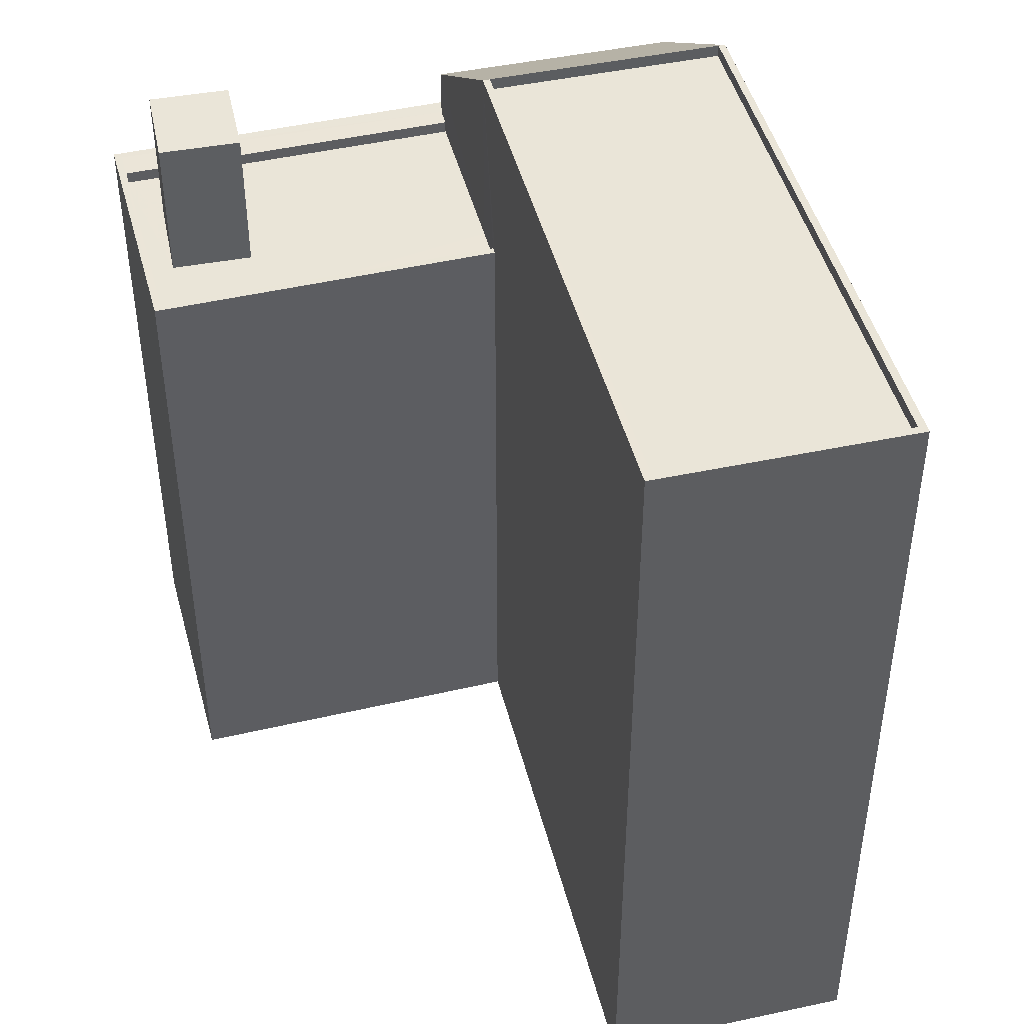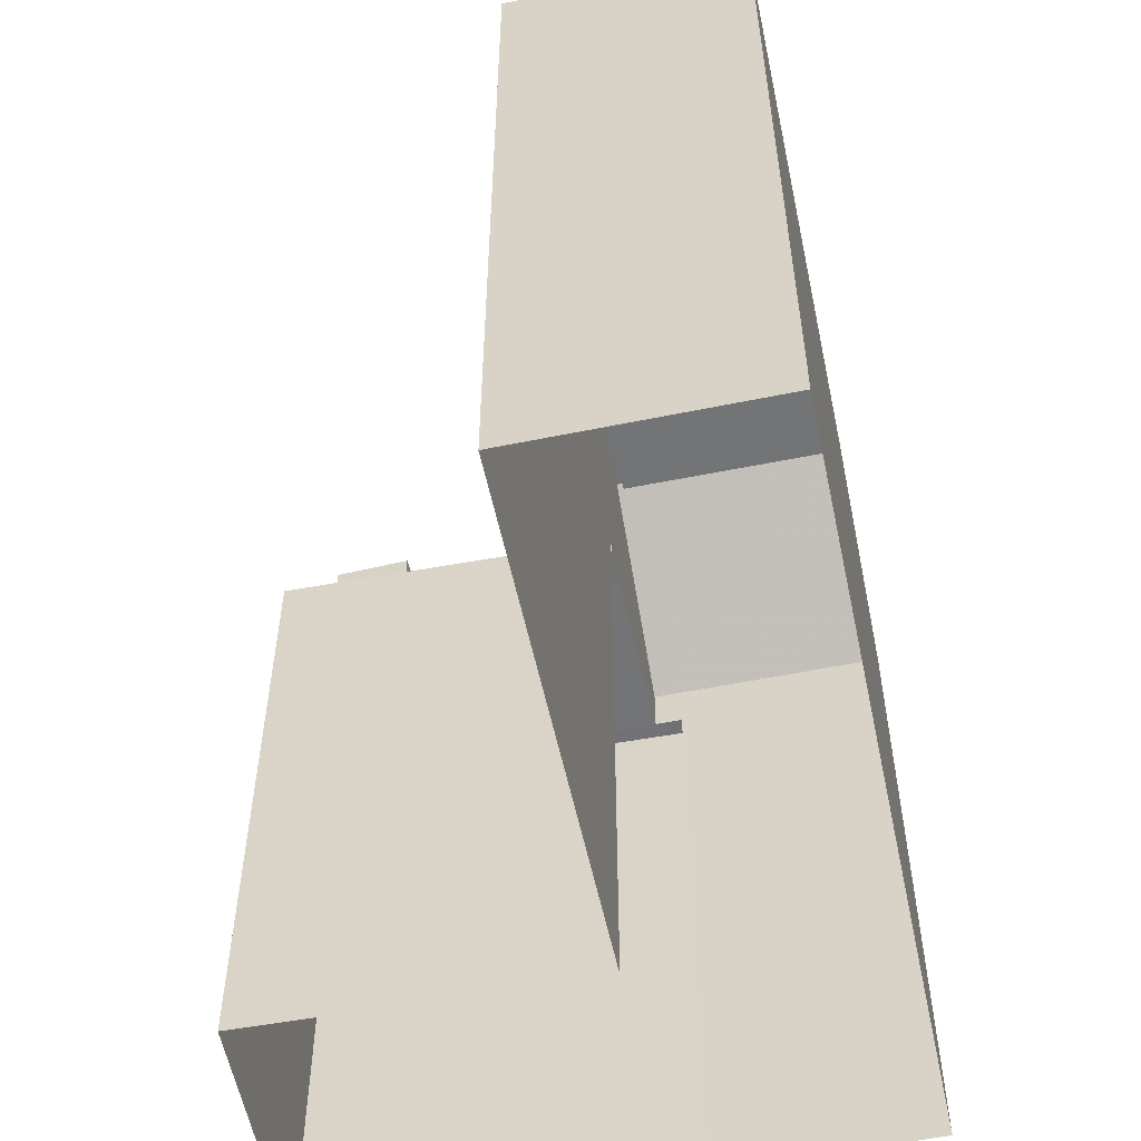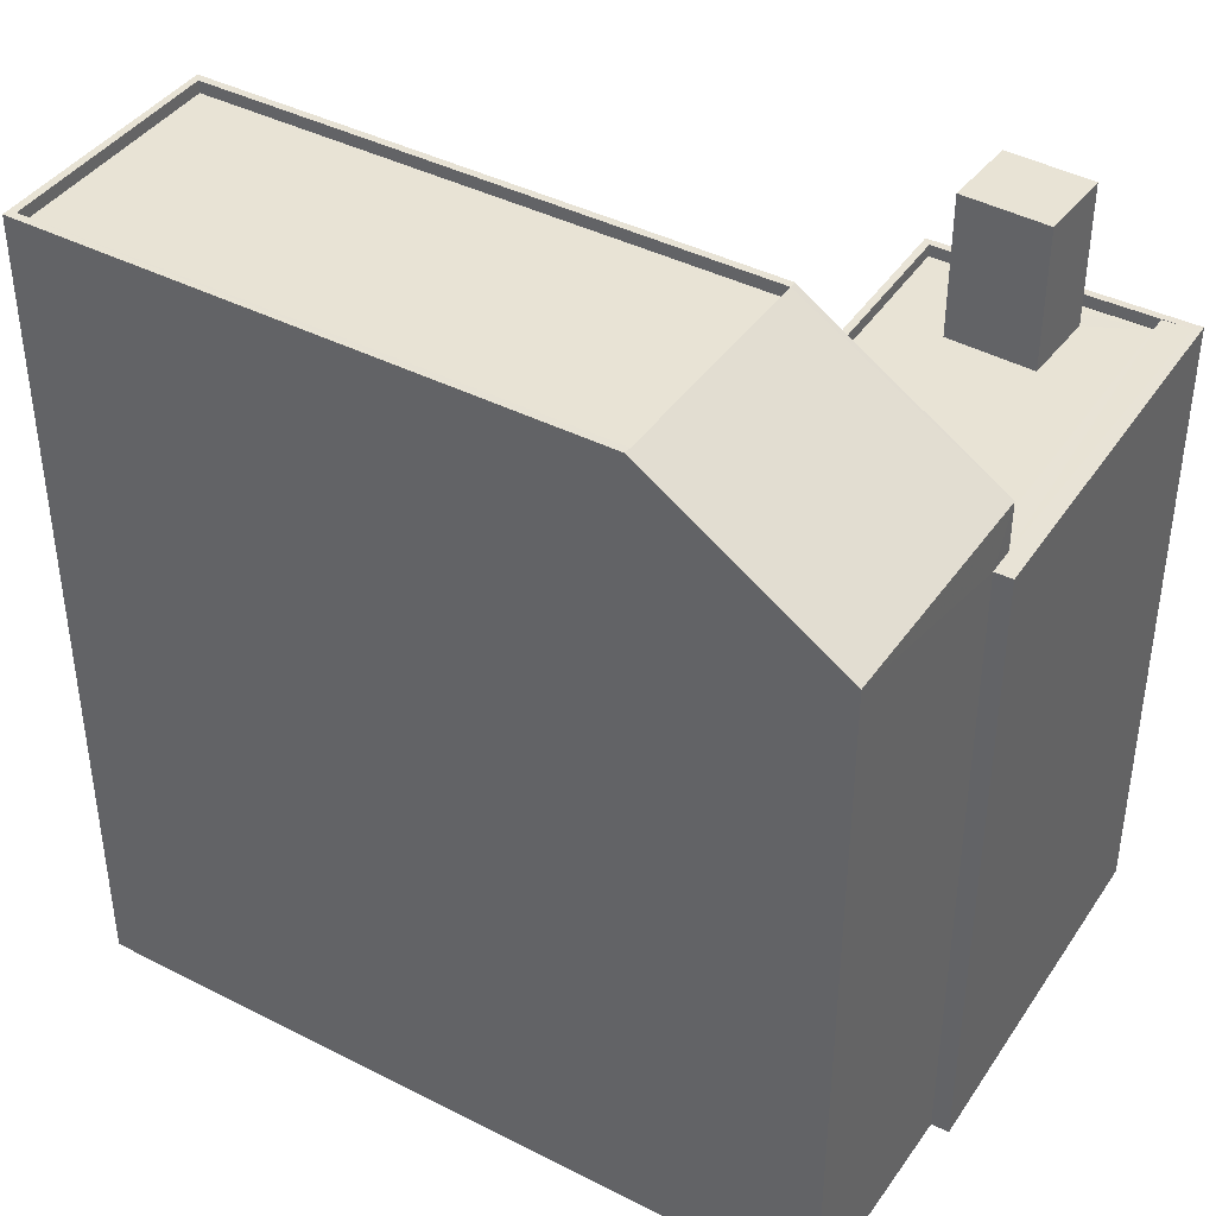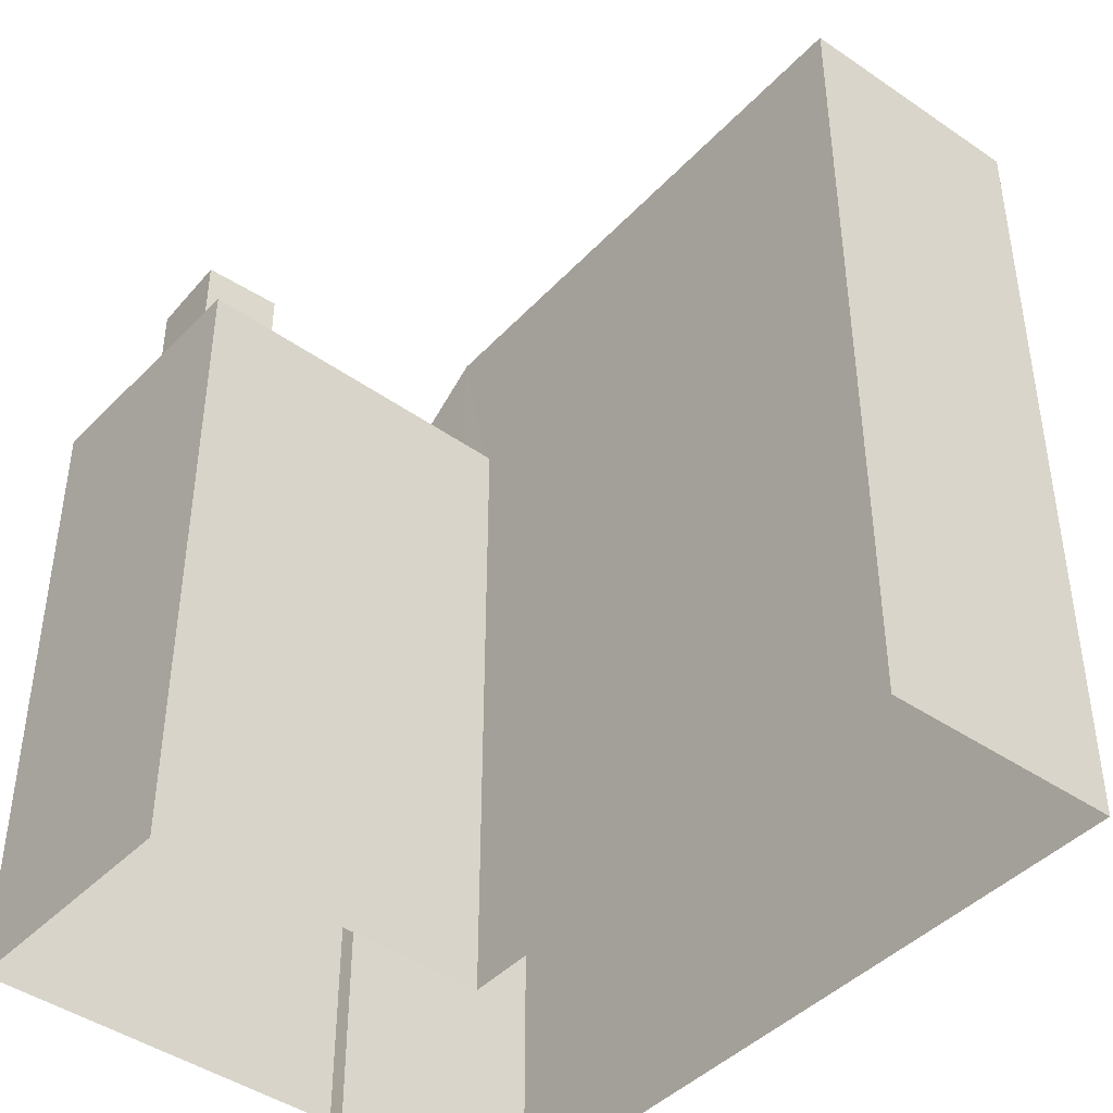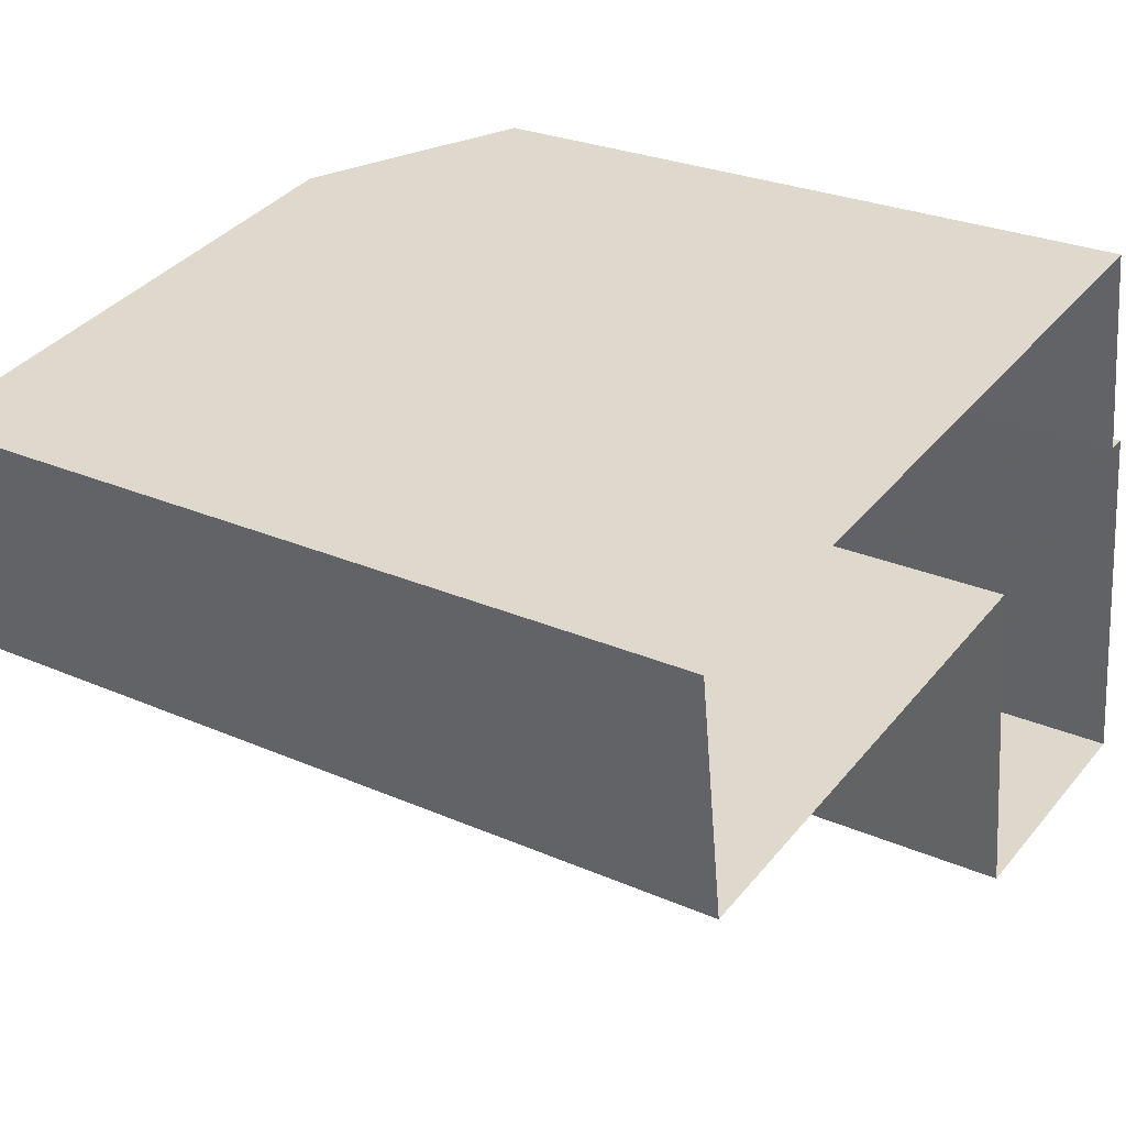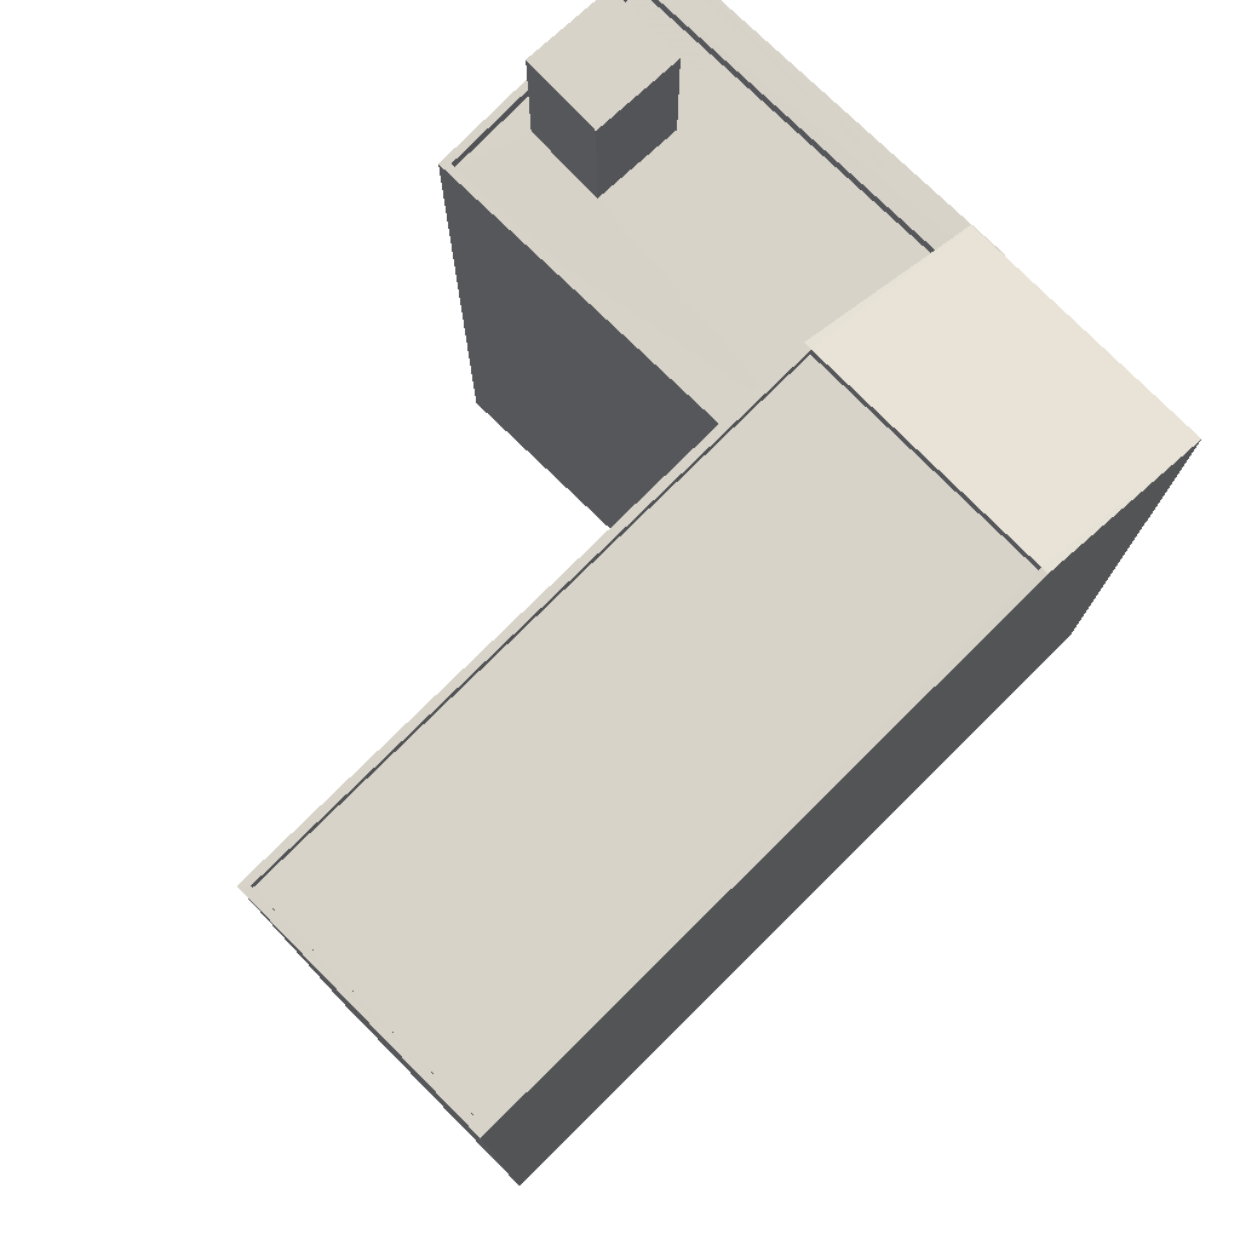
<metadata>
{"format":"obj","ext":"obj","renderer":"f3d","projection":"perspective","resolution":1024,"background":"white","views":[{"elev":45.4,"azim":68.0,"up":"+Z"},{"elev":-56.1,"azim":93.9,"up":"+Z"},{"elev":41.2,"azim":-156.2,"up":"+Z"},{"elev":-42.8,"azim":42.9,"up":"+Z"},{"elev":26.9,"azim":124.2,"up":"+Y"},{"elev":77.2,"azim":127.2,"up":"+Z"}]}
</metadata>
<code>
v -8.904e+04 -9.925e+04 7.885
v -8.904e+04 -9.926e+04 7.885
v -8.905e+04 -9.926e+04 7.885
v -8.905e+04 -9.925e+04 7.885
v -8.905e+04 -9.925e+04 7.885
v -8.903e+04 -9.925e+04 7.884
v -8.903e+04 -9.925e+04 7.884
v -8.904e+04 -9.925e+04 7.885
v -8.905e+04 -9.925e+04 7.885
v -8.903e+04 -9.925e+04 25.07
v -8.903e+04 -9.925e+04 25.07
v -8.904e+04 -9.925e+04 25.08
v -8.904e+04 -9.925e+04 25.08
v -8.904e+04 -9.926e+04 21.37
v -8.904e+04 -9.926e+04 21.37
v -8.905e+04 -9.926e+04 21.37
v -8.904e+04 -9.926e+04 21.37
v -8.905e+04 -9.926e+04 21.37
v -8.905e+04 -9.926e+04 21.37
v -8.905e+04 -9.926e+04 21.37
v -8.905e+04 -9.926e+04 21.37
v -8.905e+04 -9.926e+04 21.37
v -8.905e+04 -9.926e+04 21.37
v -8.904e+04 -9.925e+04 25.33
v -8.905e+04 -9.925e+04 22.64
v -8.904e+04 -9.925e+04 25.33
v -8.904e+04 -9.925e+04 25.32
v -8.905e+04 -9.925e+04 22.64
v -8.904e+04 -9.925e+04 25.32
v -8.904e+04 -9.925e+04 21.37
v -8.904e+04 -9.925e+04 21.37
v -8.905e+04 -9.925e+04 21.37
v -8.905e+04 -9.926e+04 24.37
v -8.905e+04 -9.926e+04 24.37
v -8.904e+04 -9.926e+04 24.37
v -8.905e+04 -9.926e+04 24.37
v -8.904e+04 -9.926e+04 21.62
v -8.904e+04 -9.925e+04 21.62
v -8.904e+04 -9.926e+04 21.62
v -8.905e+04 -9.926e+04 21.62
v -8.905e+04 -9.926e+04 21.62
v -8.905e+04 -9.925e+04 21.62
v -8.905e+04 -9.925e+04 21.62
v -8.904e+04 -9.925e+04 21.62
v -8.905e+04 -9.925e+04 21.62
v -8.905e+04 -9.926e+04 21.62
v -8.905e+04 -9.925e+04 21.62
v -8.905e+04 -9.926e+04 21.62
v -8.903e+04 -9.925e+04 25.32
v -8.904e+04 -9.925e+04 25.33
v -8.903e+04 -9.925e+04 25.32
v -8.904e+04 -9.925e+04 25.33
v -8.903e+04 -9.925e+04 25.32
v -8.903e+04 -9.925e+04 25.32
f 1 2 3
f 3 4 5
f 6 7 1
f 8 5 9
f 6 1 8
f 1 3 5
f 1 5 8
f 10 11 12
f 13 10 12
f 14 15 16
f 17 14 16
f 18 19 20
f 17 21 22
f 16 20 21
f 22 21 23
f 20 19 21
f 17 16 21
f 24 25 26
f 27 28 29
f 24 29 25
f 29 28 25
f 30 31 14
f 14 31 15
f 18 32 19
f 18 31 32
f 15 31 18
f 33 34 35
f 33 36 34
f 37 38 39
f 37 40 41
f 41 42 43
f 39 38 44
f 43 42 45
f 42 46 47
f 37 39 40
f 48 46 42
f 40 48 41
f 41 48 42
f 24 26 49
f 50 51 52
f 26 53 49
f 52 51 54
f 51 53 54
f 49 53 51
f 29 50 52
f 27 29 52
f 24 10 13
f 24 49 10
f 38 37 2
f 1 38 2
f 26 25 31
f 25 42 47
f 31 47 32
f 25 47 31
f 42 25 45
f 5 45 9
f 9 45 28
f 45 25 28
f 22 39 17
f 22 40 39
f 17 39 14
f 39 44 14
f 44 30 14
f 33 20 36
f 33 18 20
f 54 6 27
f 54 27 52
f 6 8 27
f 48 40 22
f 23 48 22
f 45 4 43
f 45 5 4
f 49 11 10
f 49 51 11
f 43 4 3
f 41 43 3
f 13 12 29
f 24 13 29
f 37 3 2
f 37 41 3
f 31 30 44
f 26 31 44
f 38 1 7
f 26 38 53
f 38 7 53
f 26 44 38
f 35 18 33
f 35 15 18
f 12 11 29
f 11 51 29
f 51 50 29
f 20 16 34
f 36 20 34
f 28 8 9
f 28 27 8
f 6 53 7
f 6 54 53
f 21 19 46
f 19 32 47
f 46 19 47
f 15 35 34
f 16 15 34
f 48 21 46
f 48 23 21

</code>
